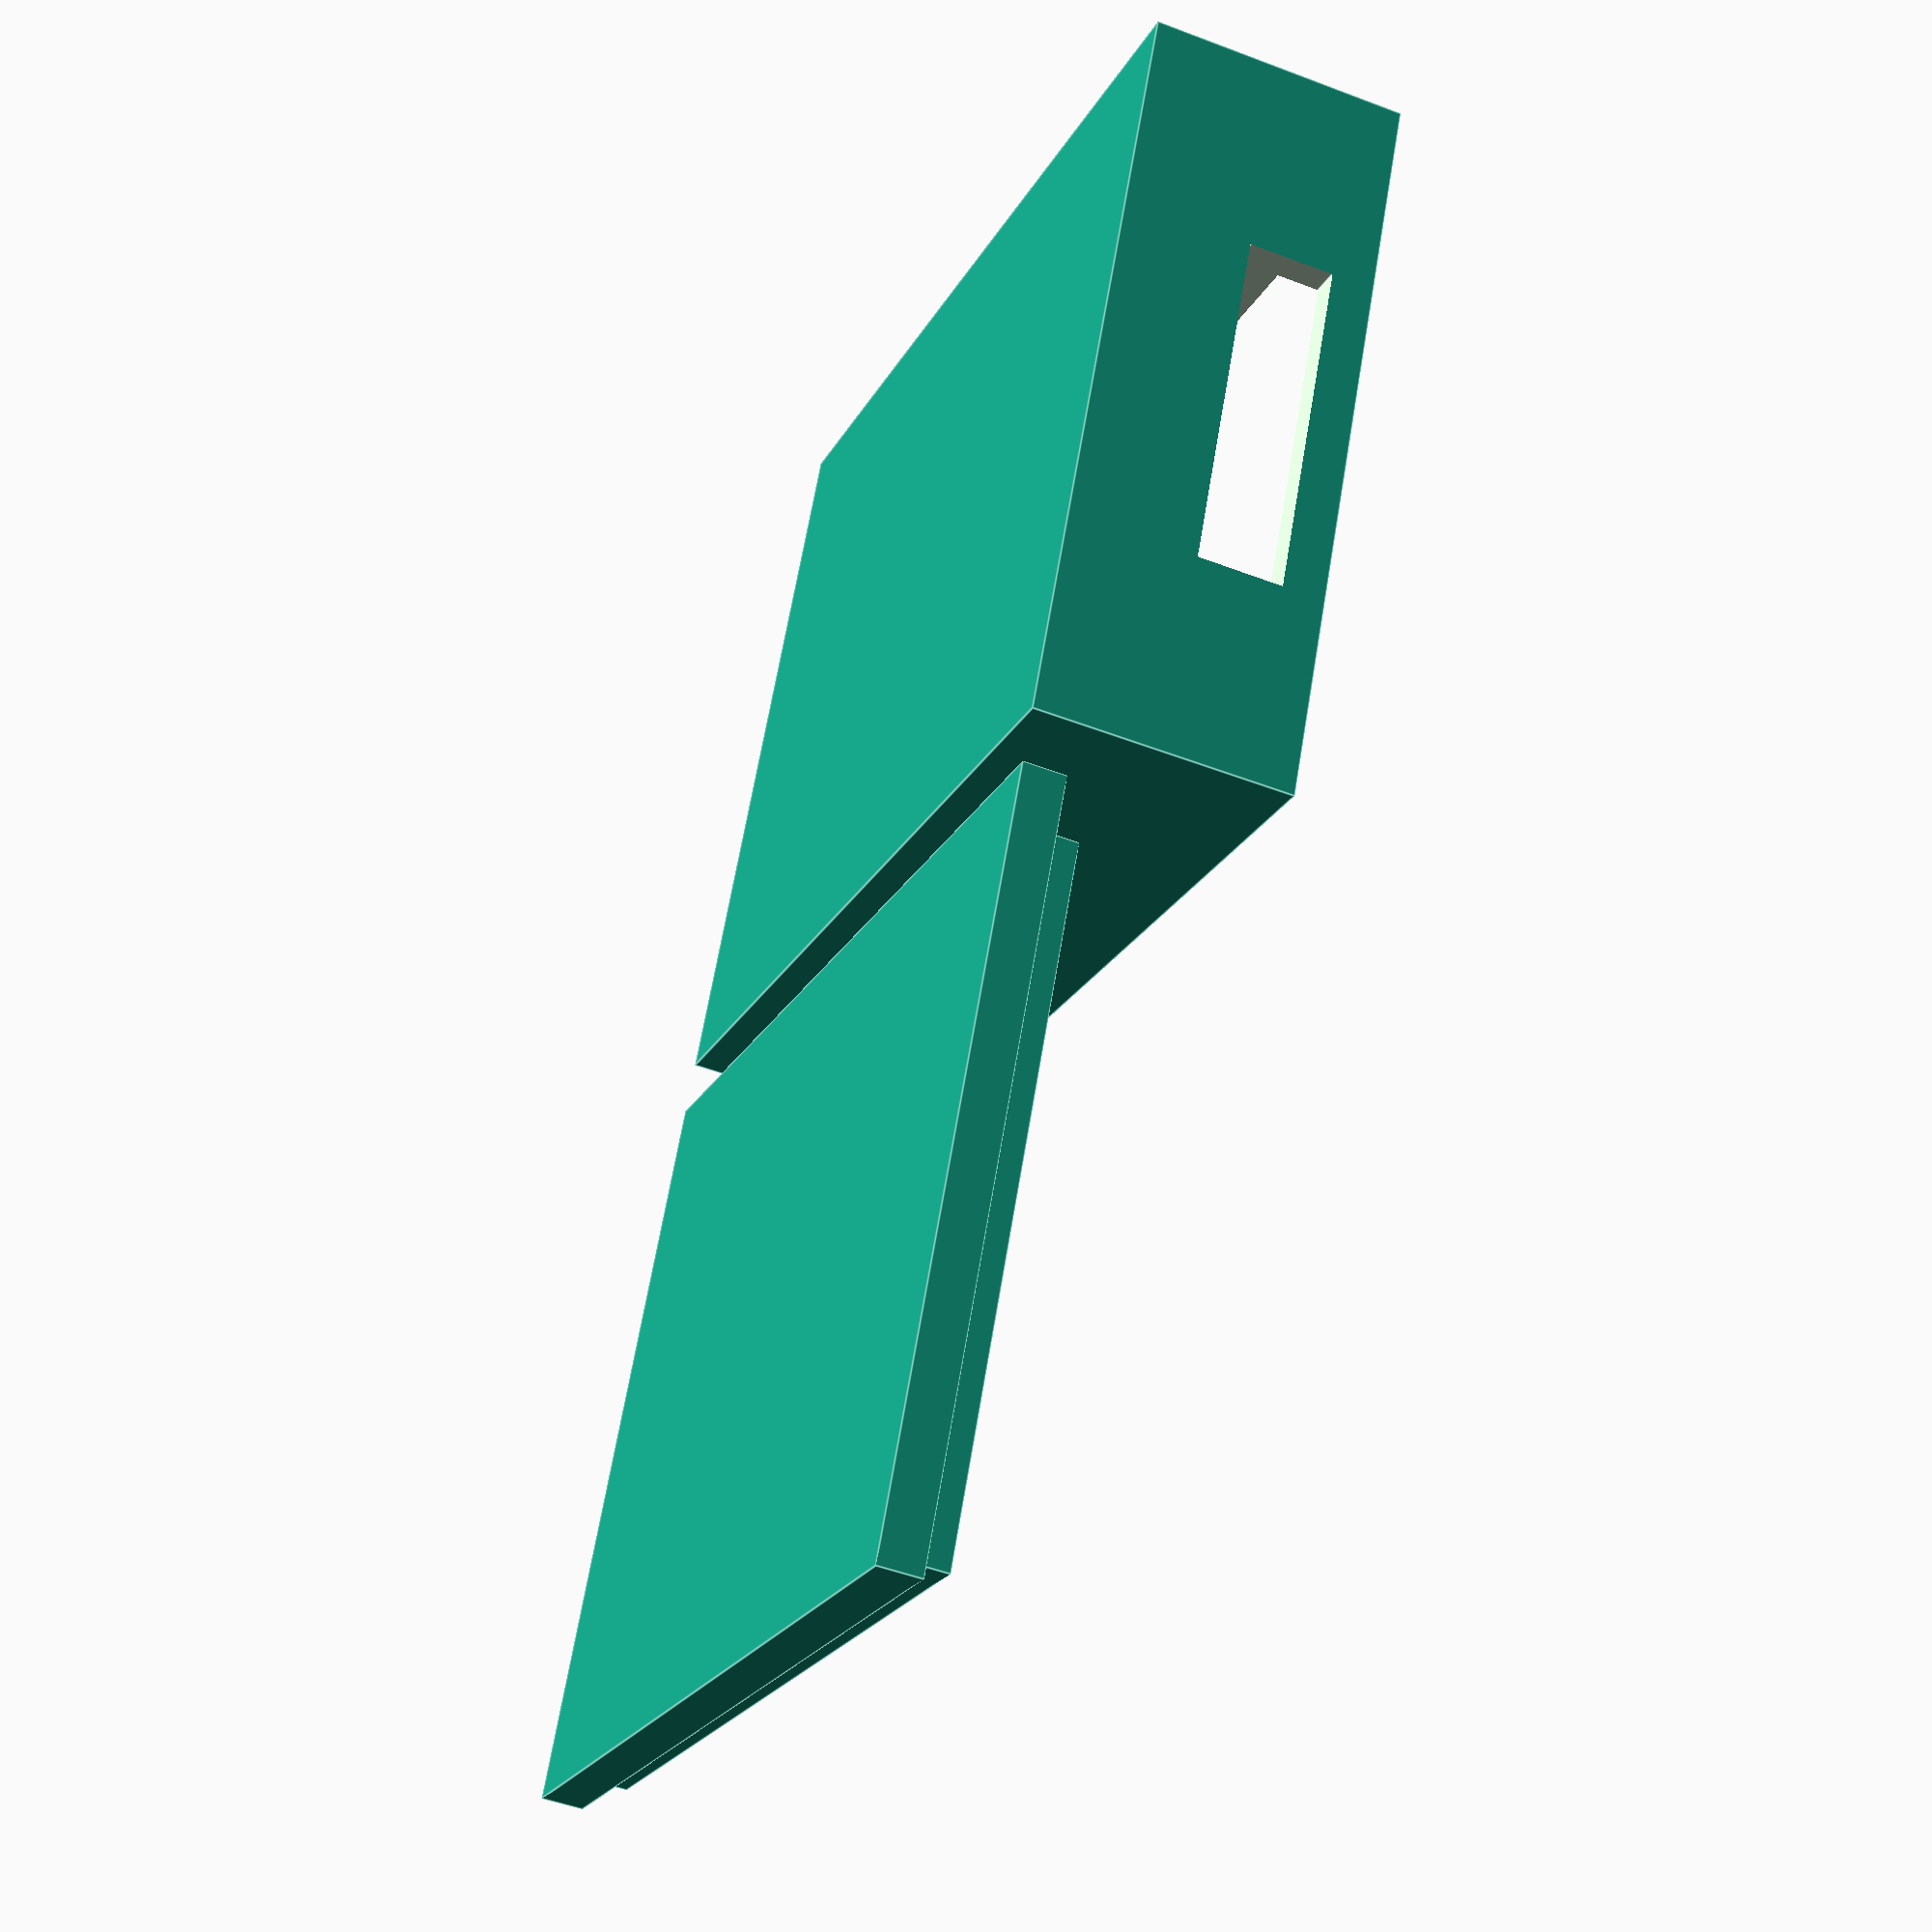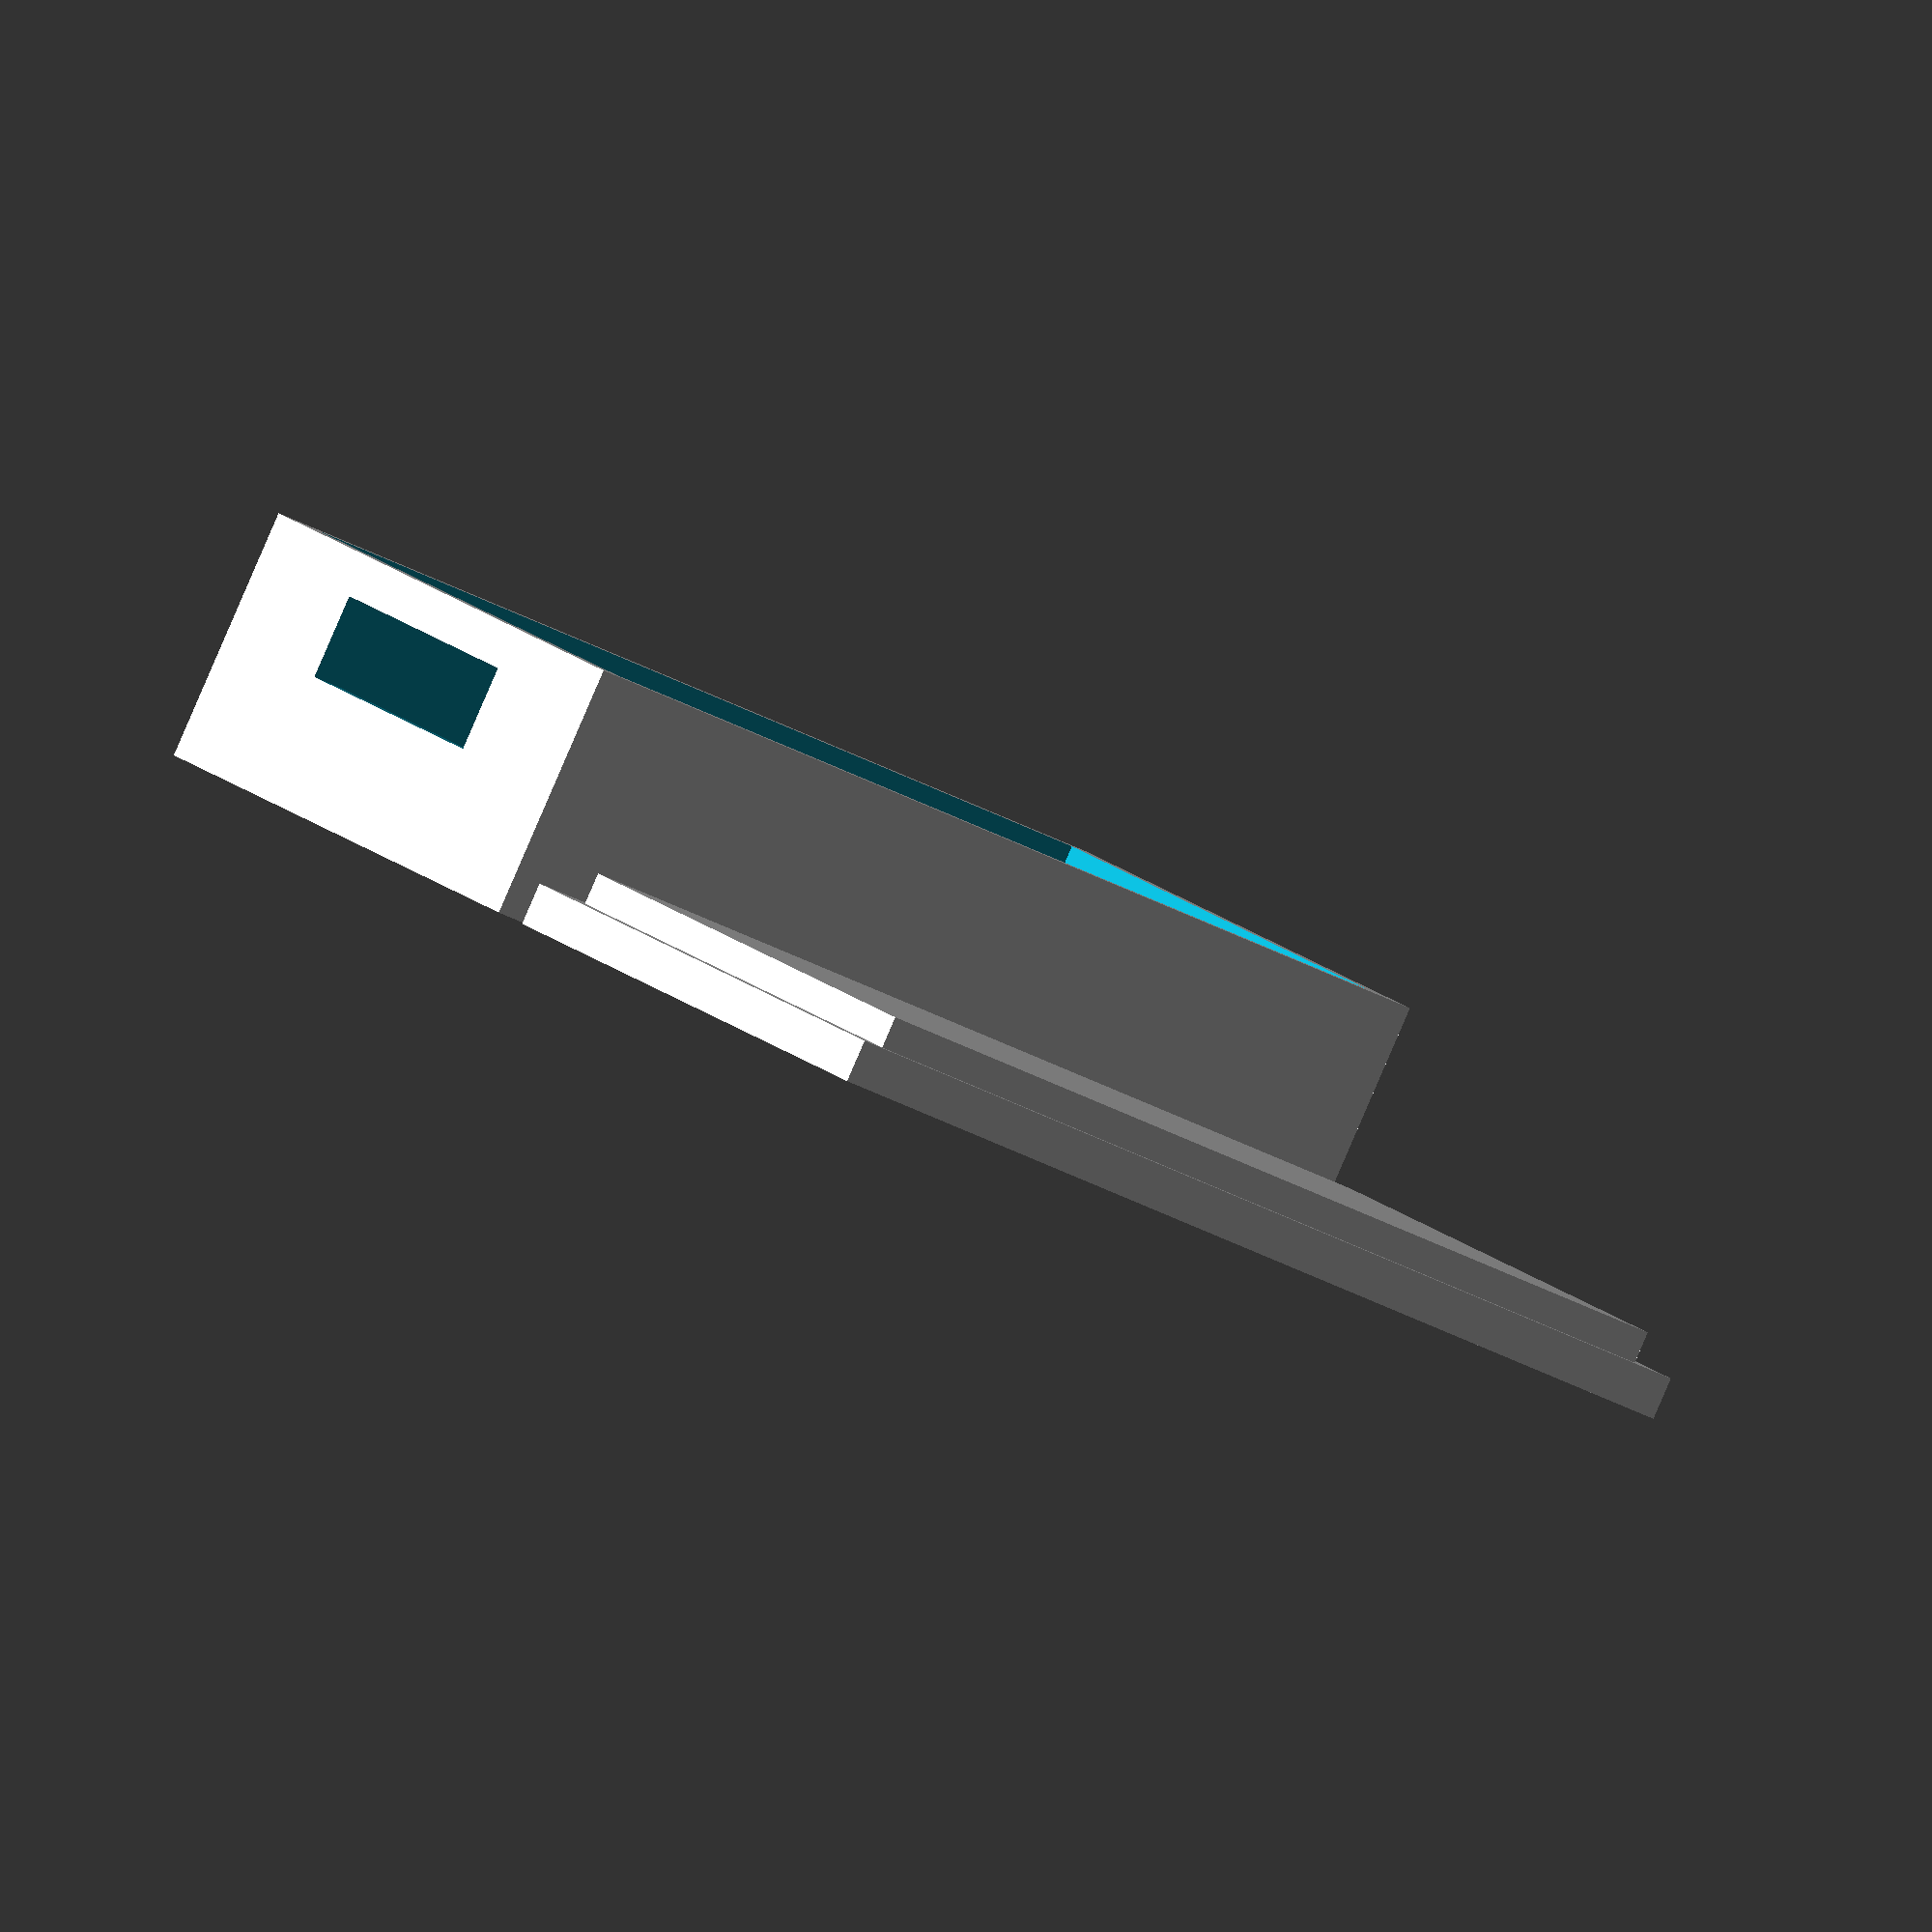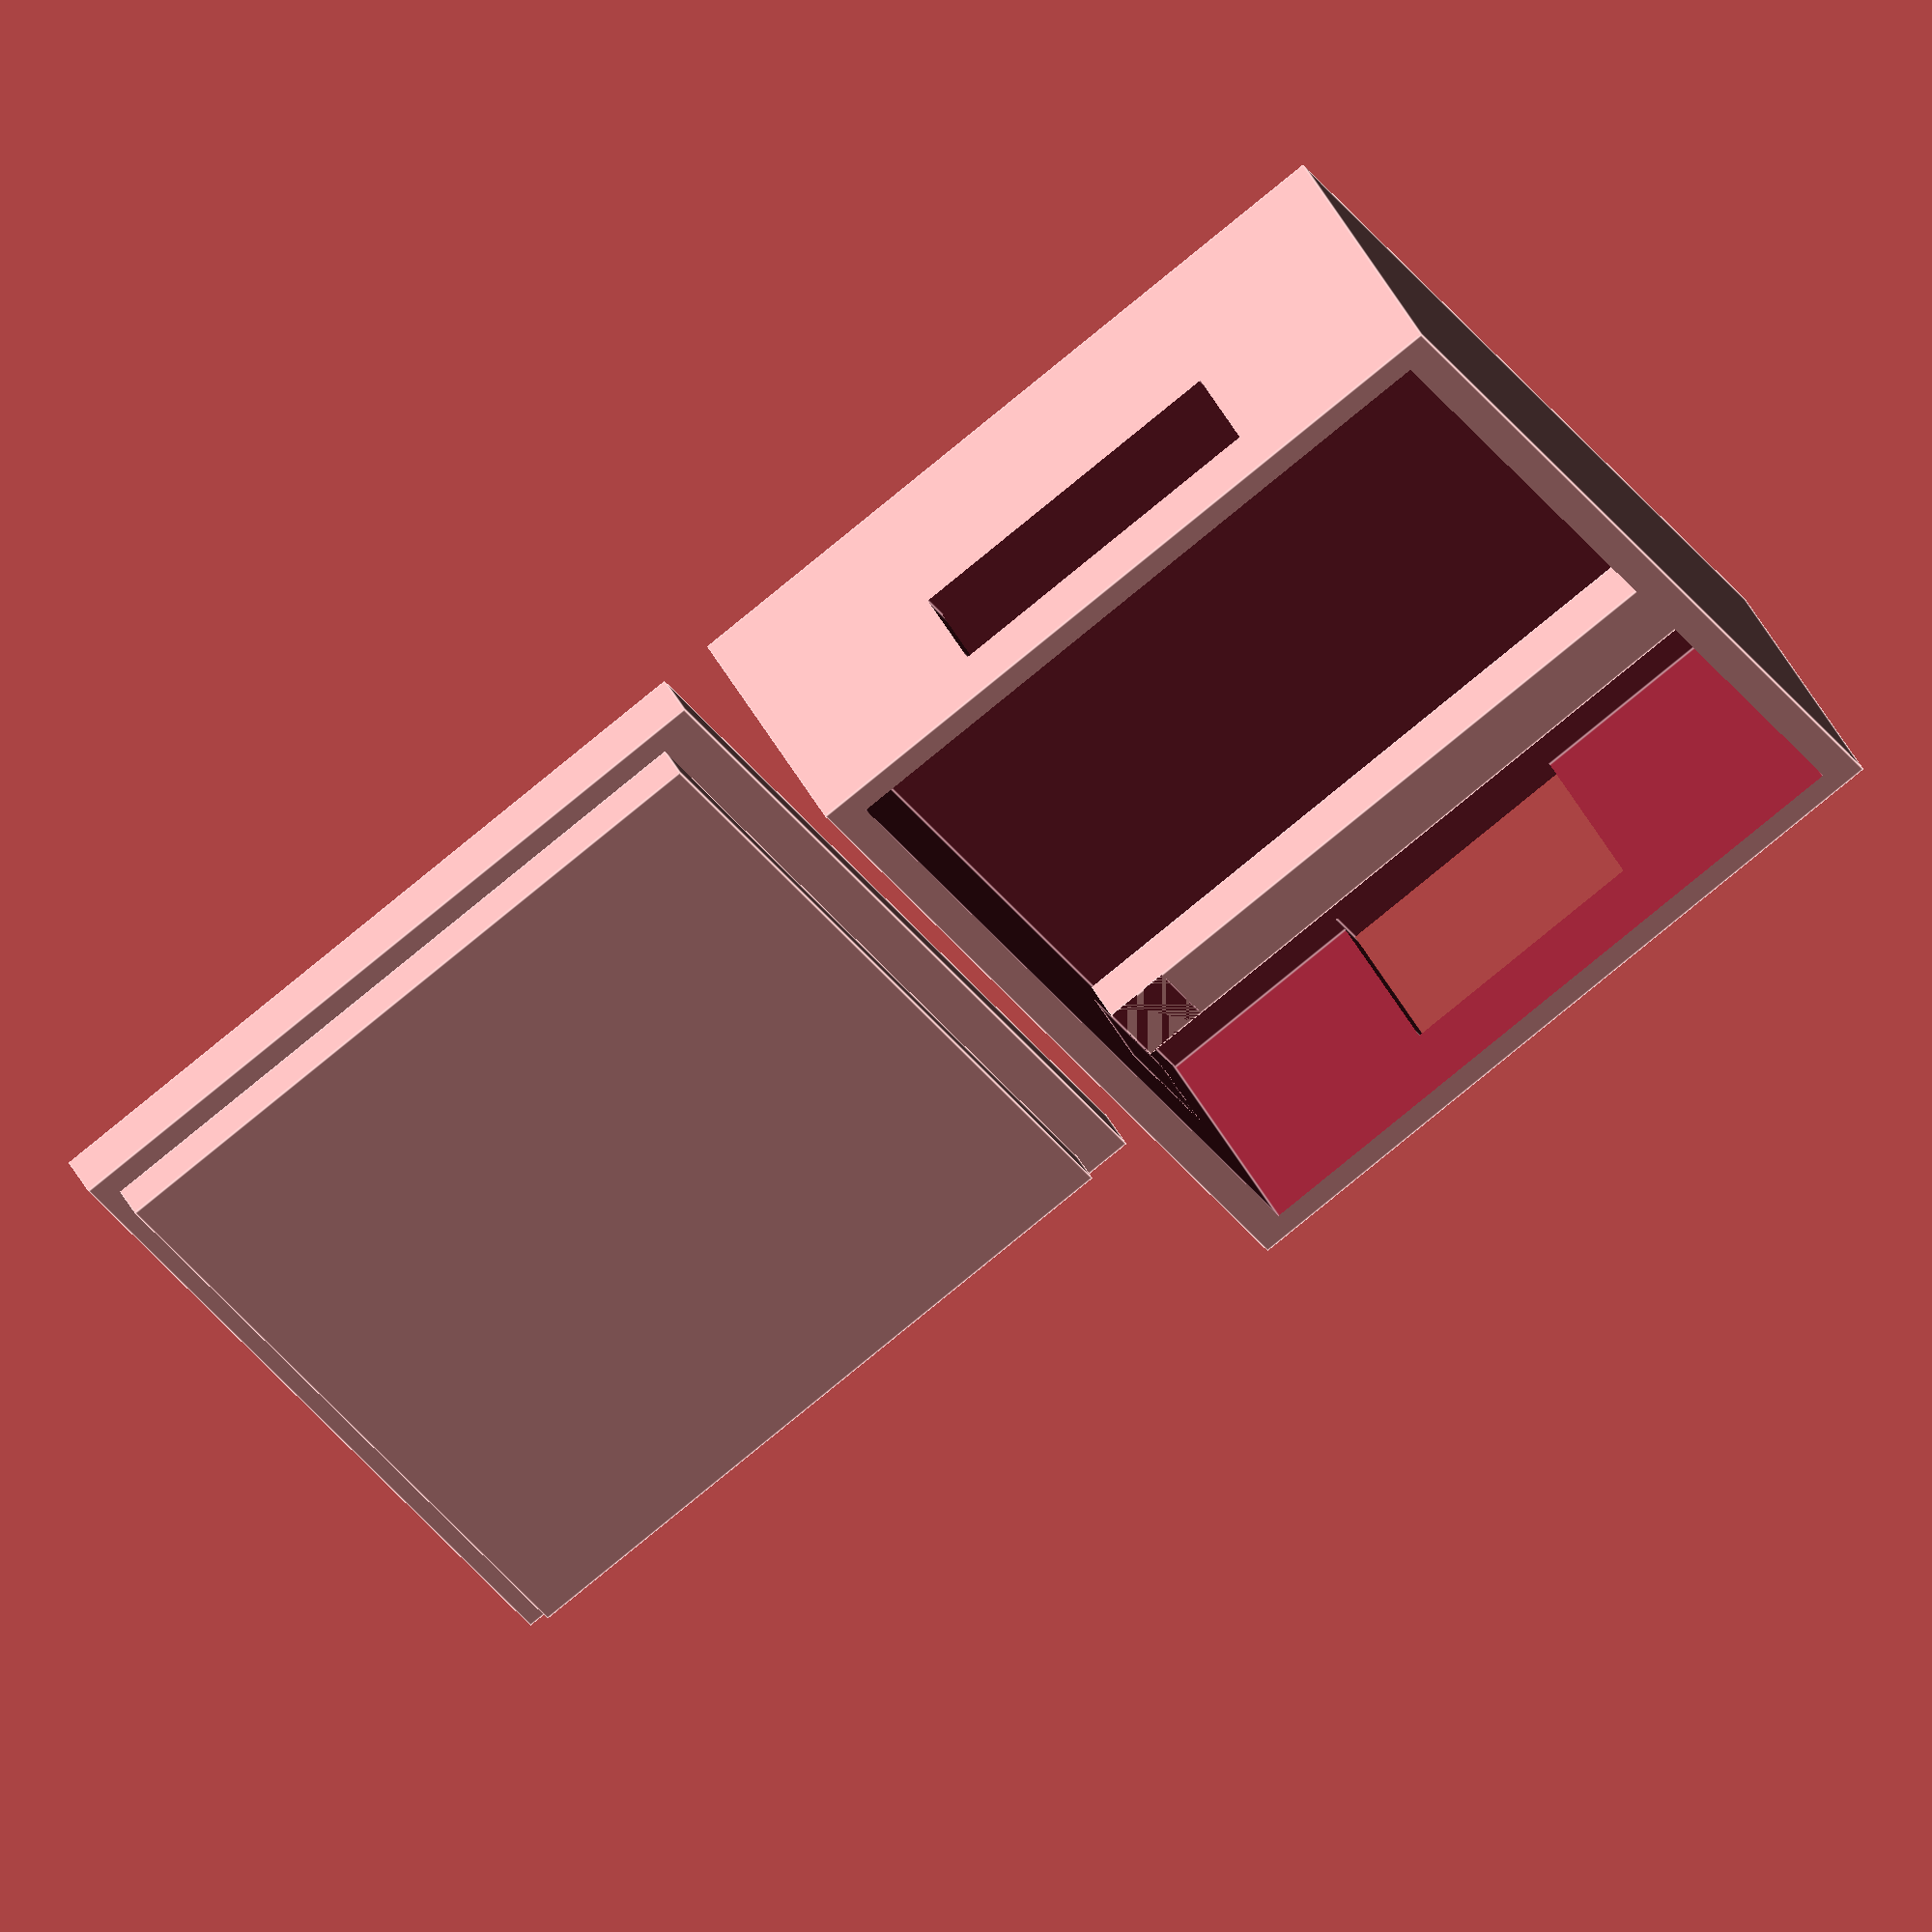
<openscad>

height = 12.0;

thickness = 1.5; // Wemos 2.0
fudge = 0.1;

/* Wemos
width = 38.5;
depth = 30.50;
*/

width = 45;
depth = 35;

cavity_width = width - (2 * thickness);
cavity_depth = depth - (2 * thickness);
cavity_height = height - thickness + fudge;

hole_diameter = 7.0;

slit_width = 4.0;
slit_height = 23.0;

// lid
difference() {
    union () {
        translate([-(width / 2.0), 20, 0.0]) cube([width, depth, 2.0]);
        translate([-(cavity_width / 2.0), 22, 2.0]) cube([cavity_width, cavity_depth, 1.5]);            
    }
    //translate([1, 22 + (cavity_depth / 2), 2.5]) cylinder(h = 5 + fudge, r1 = hole_diameter, r2 =hole_diameter, center = true);
    //rotate([0, 0, 90]) translate([21.9, -12.5, 0]) cube([slit_width, slit_height, 10]);
    //rotate([0, 0, 90]) translate([44.6, -12.5, 0]) cube([slit_width, slit_height, 10]);
}

// base
union() {
    //translate([13.5, -(cavity_depth / 2.0), 2]) cube([4.0, cavity_depth, 4.0]);
    translate([-16, -(cavity_depth / 2.0), 2]) cube([4.0, cavity_depth, 2.0]);
    difference () {
        translate([0, 0, height / 2.0]) cube([width, depth, height], center = true); 
        translate([0, 0, (cavity_height / 2.0) + thickness]) cube([cavity_width, cavity_depth, cavity_height], center = true);
        //translate([1, 0, thickness / 2.0]) cylinder(h = thickness + fudge, r1 = hole_diameter, r2 = hole_diameter, center = true);
        //rotate([0, 0, 90]) translate([9, -12.5, 0]) cube([slit_width, slit_height, 5]);
        //rotate([0, 0, 90]) translate([-13, -12.5, 0]) cube([slit_width, slit_height, 5]);
        translate([10, -8, 6]) cube([30, 16, 4]);
        translate([-23, -6, 1]) cube([3, 12, 8]);
        translate([-17.25, 13.0, 4]) cube([7, 3, 4]);        
    }
}
</openscad>
<views>
elev=48.3 azim=155.3 roll=246.8 proj=p view=edges
elev=88.6 azim=152.6 roll=336.6 proj=o view=solid
elev=313.9 azim=240.0 roll=333.4 proj=o view=edges
</views>
